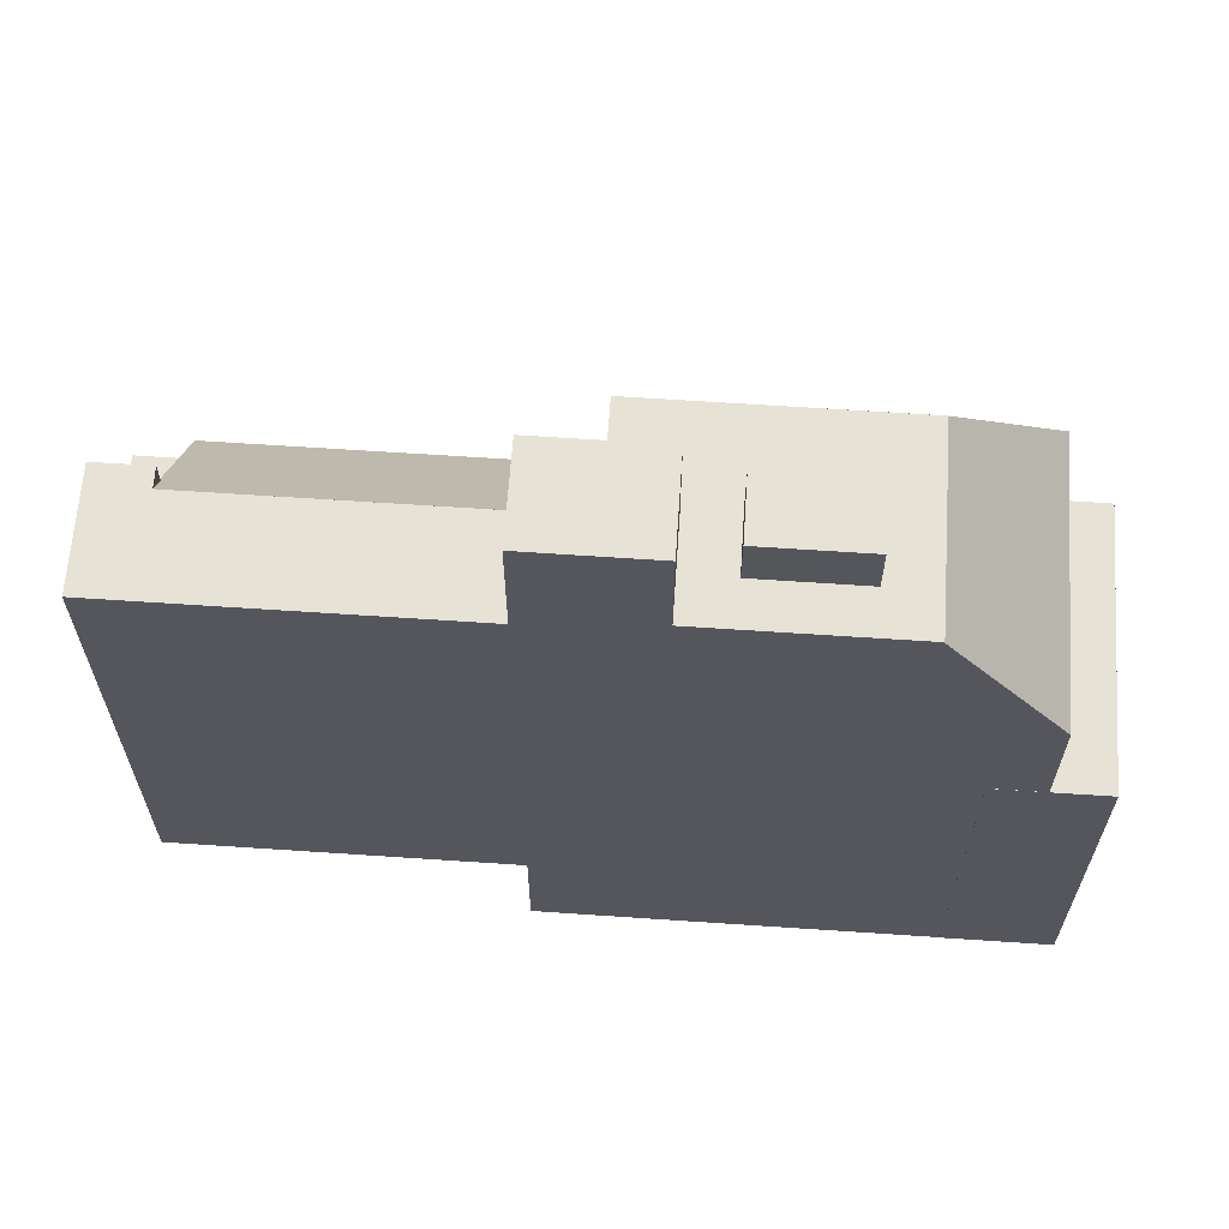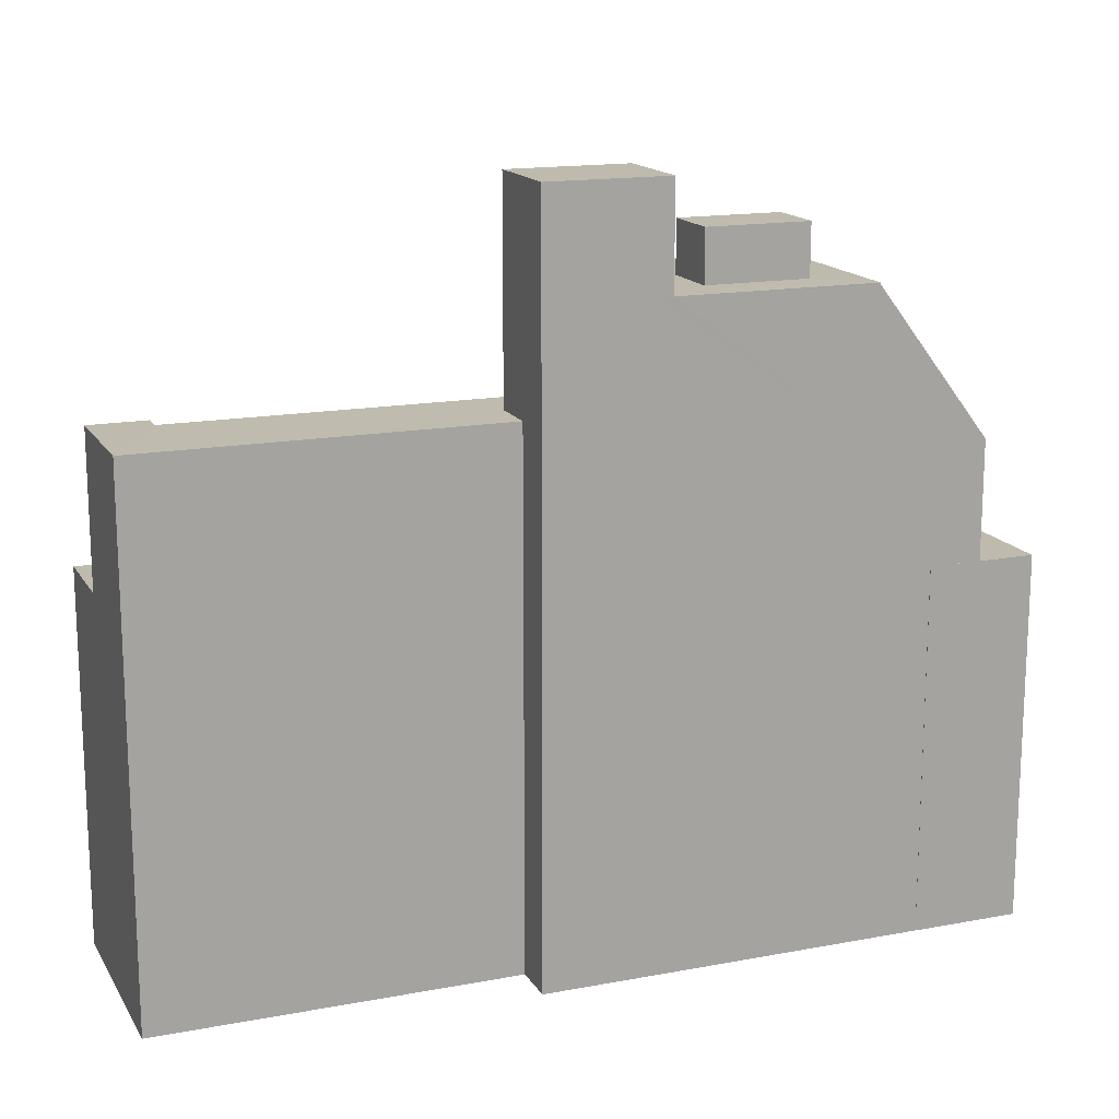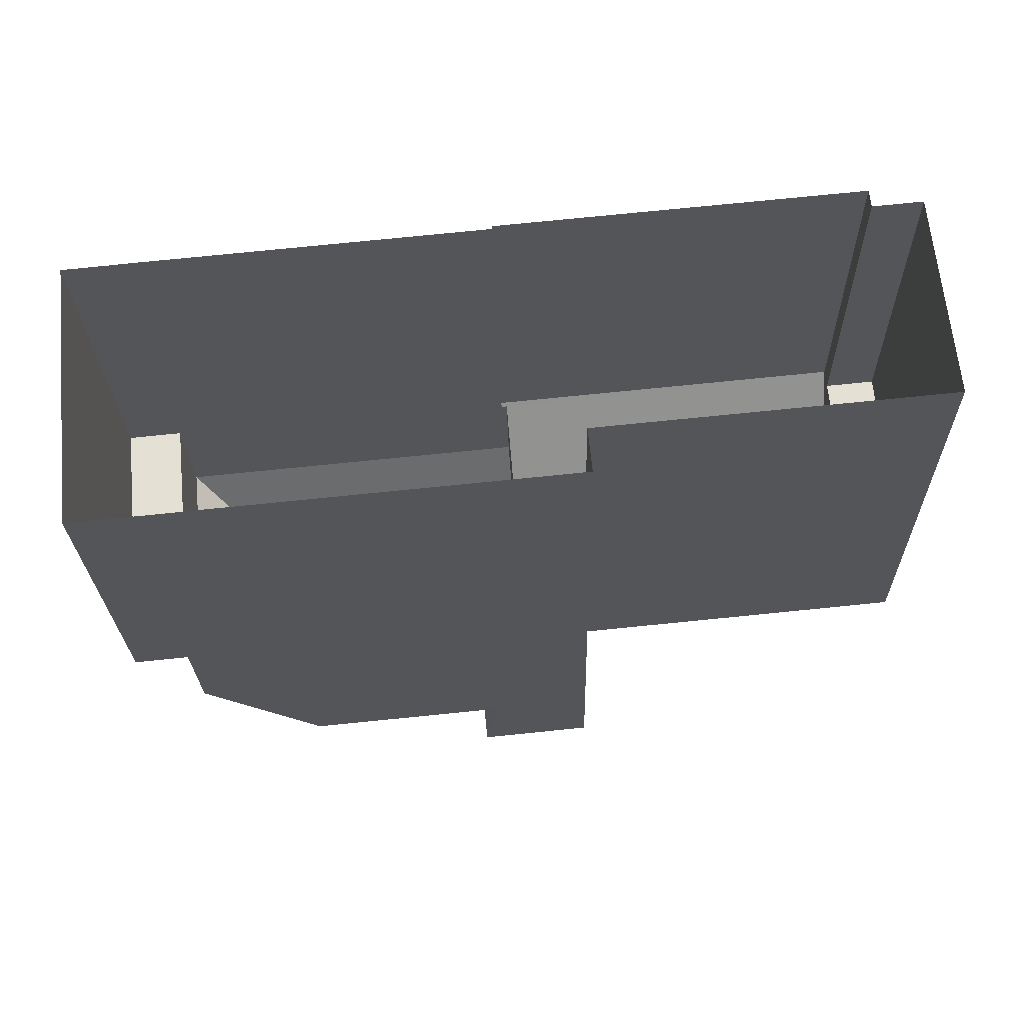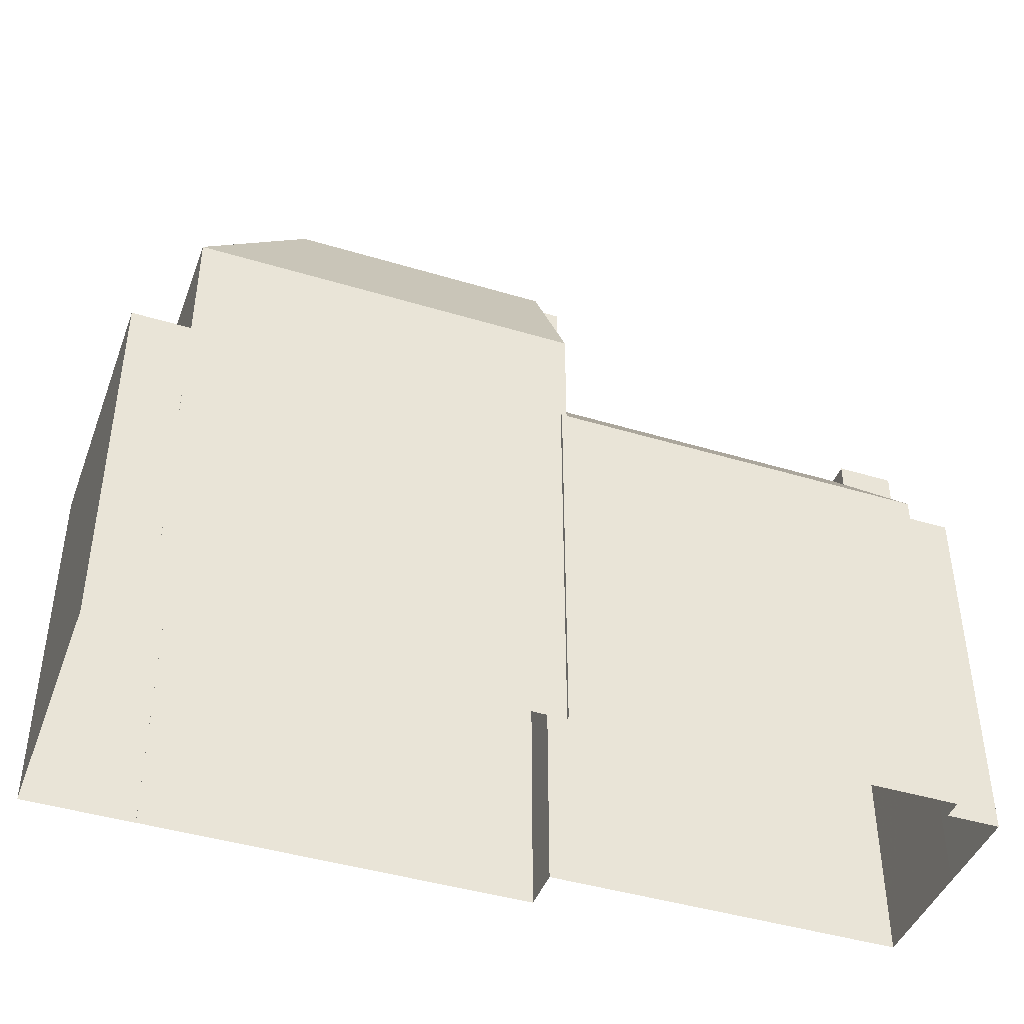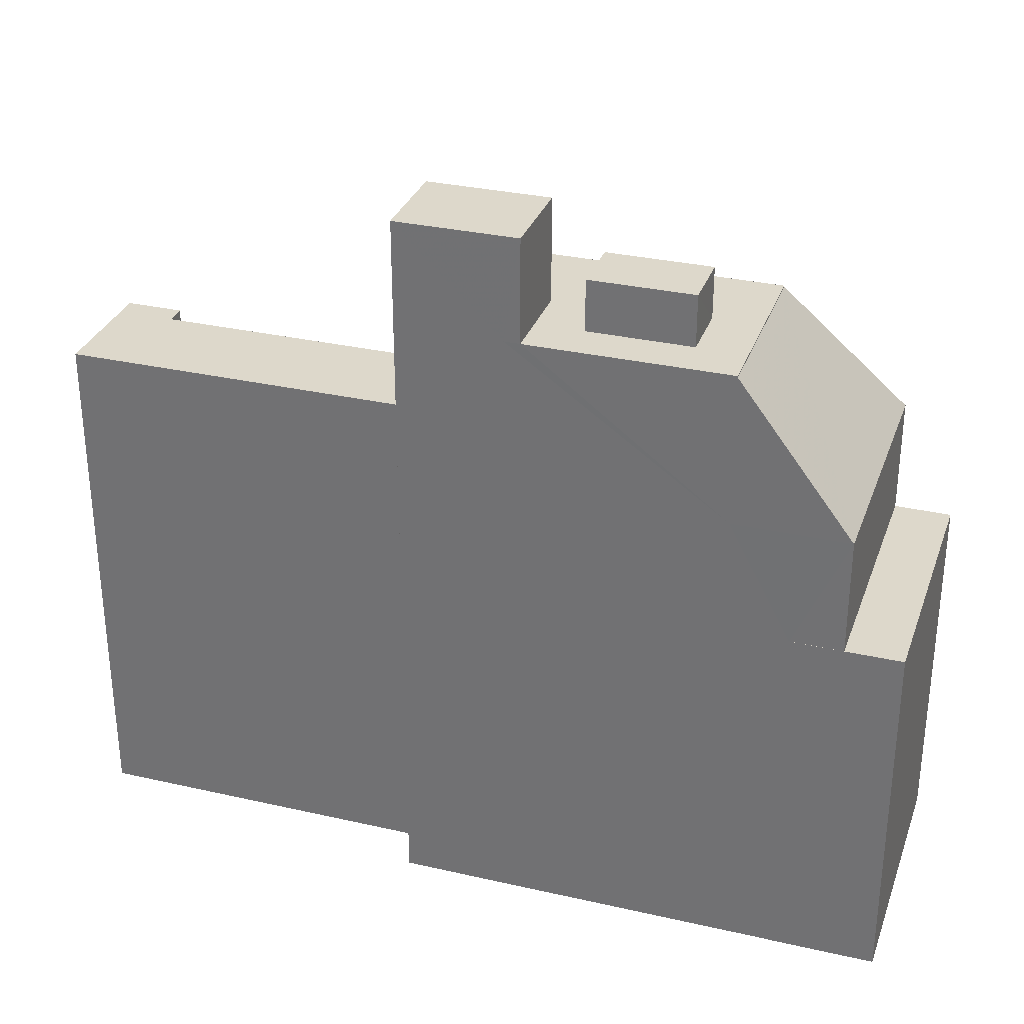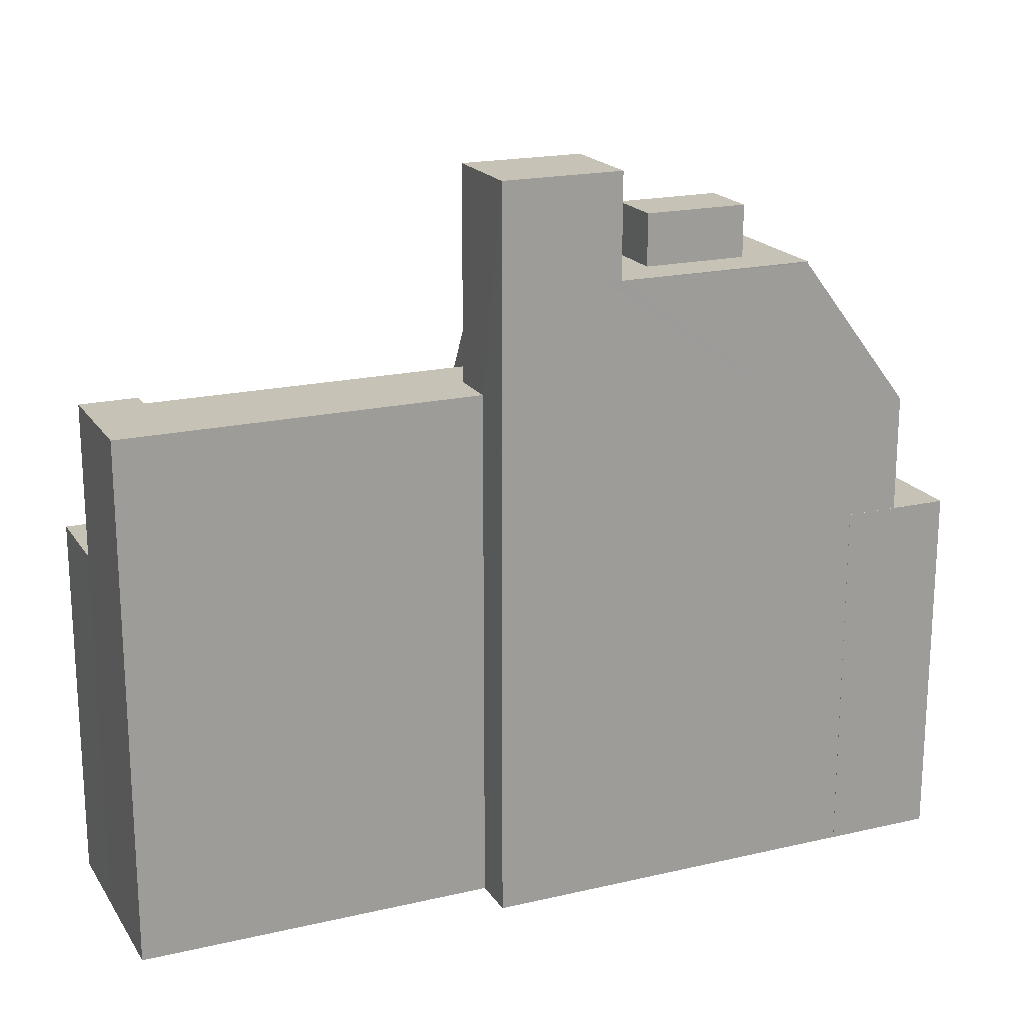
<metadata>
{"format":"obj","ext":"obj","renderer":"f3d","projection":"perspective","resolution":1024,"background":"white","views":[{"elev":63.8,"azim":-1.7,"up":"+Z"},{"elev":15.8,"azim":-27.0,"up":"+Z"},{"elev":-24.7,"azim":-178.8,"up":"+Y"},{"elev":-43.4,"azim":154.7,"up":"+Z"},{"elev":31.2,"azim":12.4,"up":"+Z"},{"elev":19.3,"azim":-29.2,"up":"+Z"}]}
</metadata>
<code>
v -6985 -3.784e+04 19.75
v -6985 -3.784e+04 15.15
v -6985 -3.784e+04 15.15
v -6985 -3.784e+04 15.15
v -6971 -3.784e+04 15.15
v -6971 -3.784e+04 15.15
v -6971 -3.784e+04 15.28
v -6972 -3.784e+04 18.92
v -6972 -3.784e+04 19.08
v -6972 -3.785e+04 18.91
v -6972 -3.784e+04 19.24
v -6972 -3.785e+04 20.63
v -6972 -3.785e+04 20.63
v -6972 -3.784e+04 19.24
v -6971 -3.784e+04 1.572
v -6971 -3.784e+04 1.572
v -6985 -3.784e+04 1.576
v -6985 -3.784e+04 1.576
v -6987 -3.784e+04 15.15
v -6987 -3.784e+04 15.15
v -6987 -3.784e+04 1.577
v -6987 -3.784e+04 1.577
v -6972 -3.785e+04 20.63
v -6985 -3.784e+04 20.64
v -6985 -3.784e+04 20.63
v -6974 -3.785e+04 20.63
v -6987 -3.785e+04 1.576
v -6974 -3.785e+04 1.572
v -6987 -3.785e+04 20.64
v -6972 -3.784e+04 19.08
v -6971 -3.784e+04 19.08
v -6972 -3.784e+04 24.59
v -6963 -3.785e+04 19.08
v -6959 -3.785e+04 19.08
v -6963 -3.785e+04 24.54
v -6958 -3.784e+04 14.84
v -6958 -3.784e+04 19.08
v -6958 -3.784e+04 1.567
v -6959 -3.785e+04 14.84
v -6958 -3.784e+04 1.567
v -6961 -3.785e+04 14.84
v -6961 -3.785e+04 1.567
v -6963 -3.785e+04 1.568
v -6971 -3.784e+04 15.28
v -6972 -3.784e+04 19.08
v -6957 -3.785e+04 14.84
v -6957 -3.785e+04 1.566
v -6956 -3.784e+04 1.567
v -6956 -3.784e+04 14.84
v -6961 -3.785e+04 1.567
v -6961 -3.785e+04 14.84
v -6962 -3.784e+04 24.54
v -6962 -3.784e+04 24.59
v -6962 -3.784e+04 24.54
v -6963 -3.785e+04 24.59
v -6963 -3.785e+04 24.59
v -6970 -3.785e+04 24.59
v -6971 -3.785e+04 1.571
v -6971 -3.785e+04 24.59
v -6972 -3.785e+04 20.63
v -6972 -3.785e+04 24.59
v -6972 -3.785e+04 24.59
v -6962 -3.784e+04 24.59
v -6962 -3.784e+04 24.59
v -6965 -3.785e+04 26.47
v -6965 -3.785e+04 24.59
v -6964 -3.785e+04 24.59
v -6964 -3.785e+04 26.47
v -6968 -3.785e+04 24.59
v -6968 -3.785e+04 26.47
v -6968 -3.785e+04 24.59
v -6968 -3.785e+04 26.47
v -6975 -3.785e+04 28.35
v -6975 -3.785e+04 1.572
v -6970 -3.785e+04 28.35
v -6974 -3.785e+04 28.35
v -6974 -3.785e+04 20.63
v -6970 -3.785e+04 24.59
v -6970 -3.785e+04 28.35
v -6987 -3.784e+04 20.64
v -6985 -3.784e+04 20.64
v -6985 -3.784e+04 20.64
v -6985 -3.784e+04 19.75
f 28 27 22
f 28 58 74
f 42 47 50
f 22 21 18
f 15 43 58
f 48 47 40
f 16 15 17
f 15 18 17
f 40 42 43
f 38 40 15
f 28 22 18
f 15 58 28
f 40 47 42
f 40 43 15
f 15 28 18
f 1 2 3
f 4 1 3
f 5 6 7
f 8 9 10
f 10 11 12
f 11 13 12
f 11 14 13
f 10 9 11
f 15 16 6
f 5 15 6
f 3 2 17
f 18 3 17
f 6 16 17
f 2 6 17
f 19 20 21
f 22 19 21
f 3 21 20
f 3 18 21
f 23 12 24
f 24 12 25
f 10 12 23
f 26 27 28
f 26 29 27
f 30 14 31
f 14 32 31
f 11 32 14
f 33 34 35
f 34 36 37
f 37 36 38
f 34 39 36
f 38 36 40
f 39 34 41
f 42 41 43
f 43 41 33
f 41 34 33
f 15 5 38
f 44 31 7
f 5 7 37
f 38 5 37
f 7 31 37
f 9 8 45
f 44 30 31
f 46 47 48
f 49 46 48
f 46 50 47
f 46 51 50
f 51 42 50
f 51 41 42
f 40 49 48
f 40 36 49
f 52 53 54
f 54 55 35
f 53 55 54
f 55 56 35
f 35 56 57
f 33 35 57
f 33 58 43
f 59 58 33
f 57 59 33
f 60 61 62
f 32 23 62
f 8 10 45
f 32 45 23
f 23 60 62
f 10 23 45
f 52 63 53
f 64 32 53
f 63 64 53
f 65 66 67
f 68 65 67
f 69 65 70
f 69 66 65
f 71 70 72
f 71 69 70
f 71 72 68
f 67 71 68
f 59 73 74
f 74 58 59
f 75 73 59
f 57 75 59
f 76 26 73
f 73 26 74
f 76 77 26
f 74 26 28
f 75 78 79
f 75 57 78
f 60 77 61
f 77 76 61
f 61 79 78
f 61 76 79
f 19 27 29
f 29 80 19
f 22 27 19
f 25 81 24
f 82 81 83
f 82 83 1
f 82 1 80
f 1 19 80
f 1 4 19
f 83 2 1
f 81 13 83
f 13 2 83
f 13 14 2
f 2 44 6
f 6 44 7
f 30 2 14
f 30 44 2
f 25 12 13
f 81 25 13
f 4 3 20
f 19 4 20
f 60 23 77
f 26 77 24
f 26 24 29
f 81 82 80
f 24 80 29
f 24 81 80
f 23 24 77
f 45 11 9
f 45 32 11
f 32 64 31
f 64 37 31
f 64 63 37
f 34 37 54
f 63 52 37
f 37 52 54
f 54 35 34
f 41 51 39
f 51 46 39
f 39 49 36
f 39 46 49
f 71 53 32
f 32 62 71
f 67 55 53
f 67 53 71
f 78 71 62
f 62 61 78
f 66 55 67
f 66 56 55
f 57 56 66
f 57 69 78
f 57 66 69
f 69 71 78
f 72 65 68
f 72 70 65
f 73 75 79
f 76 73 79

</code>
